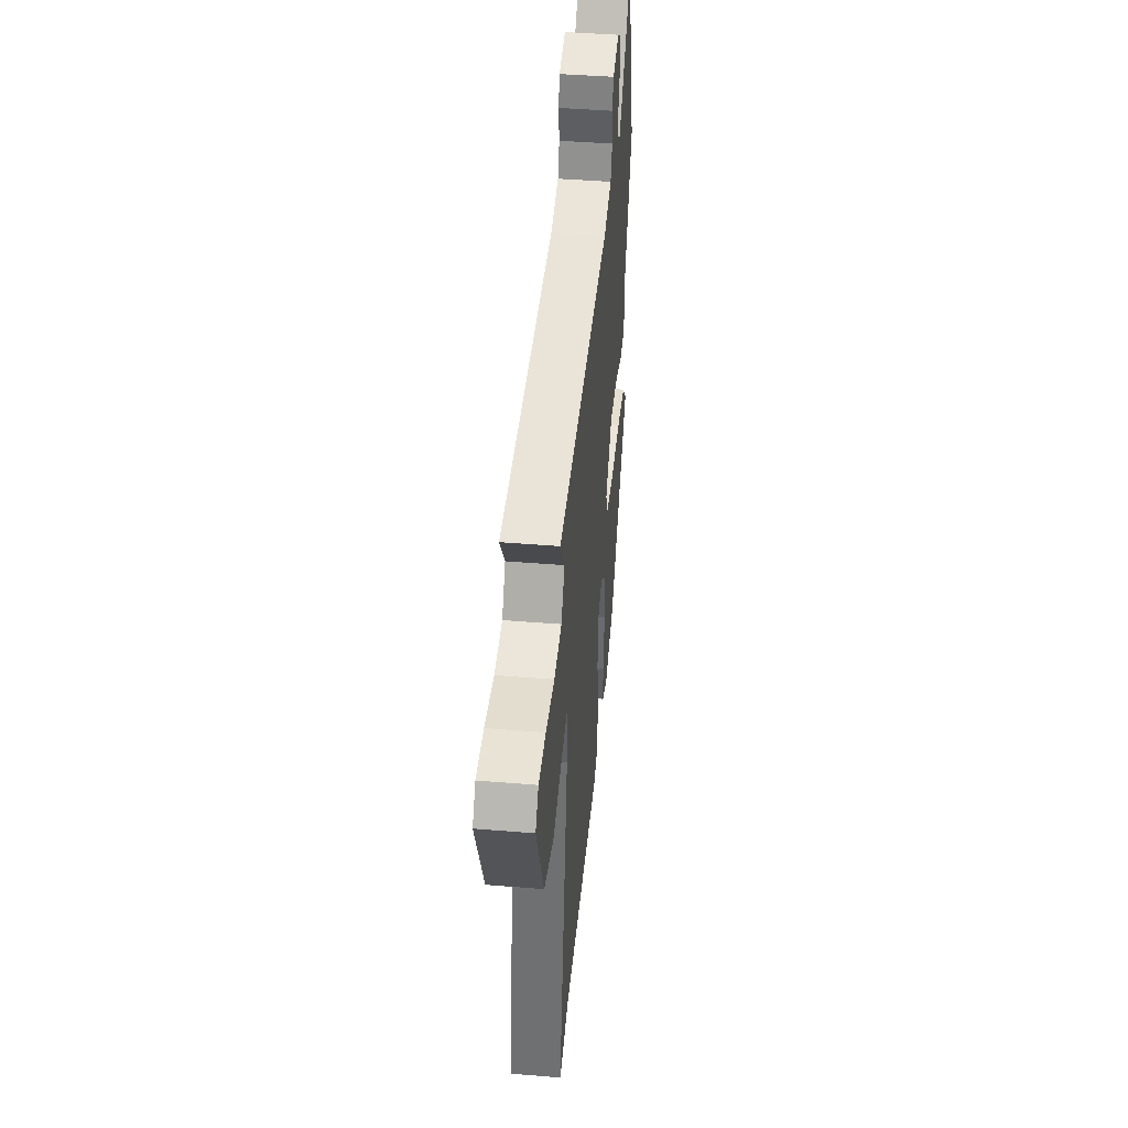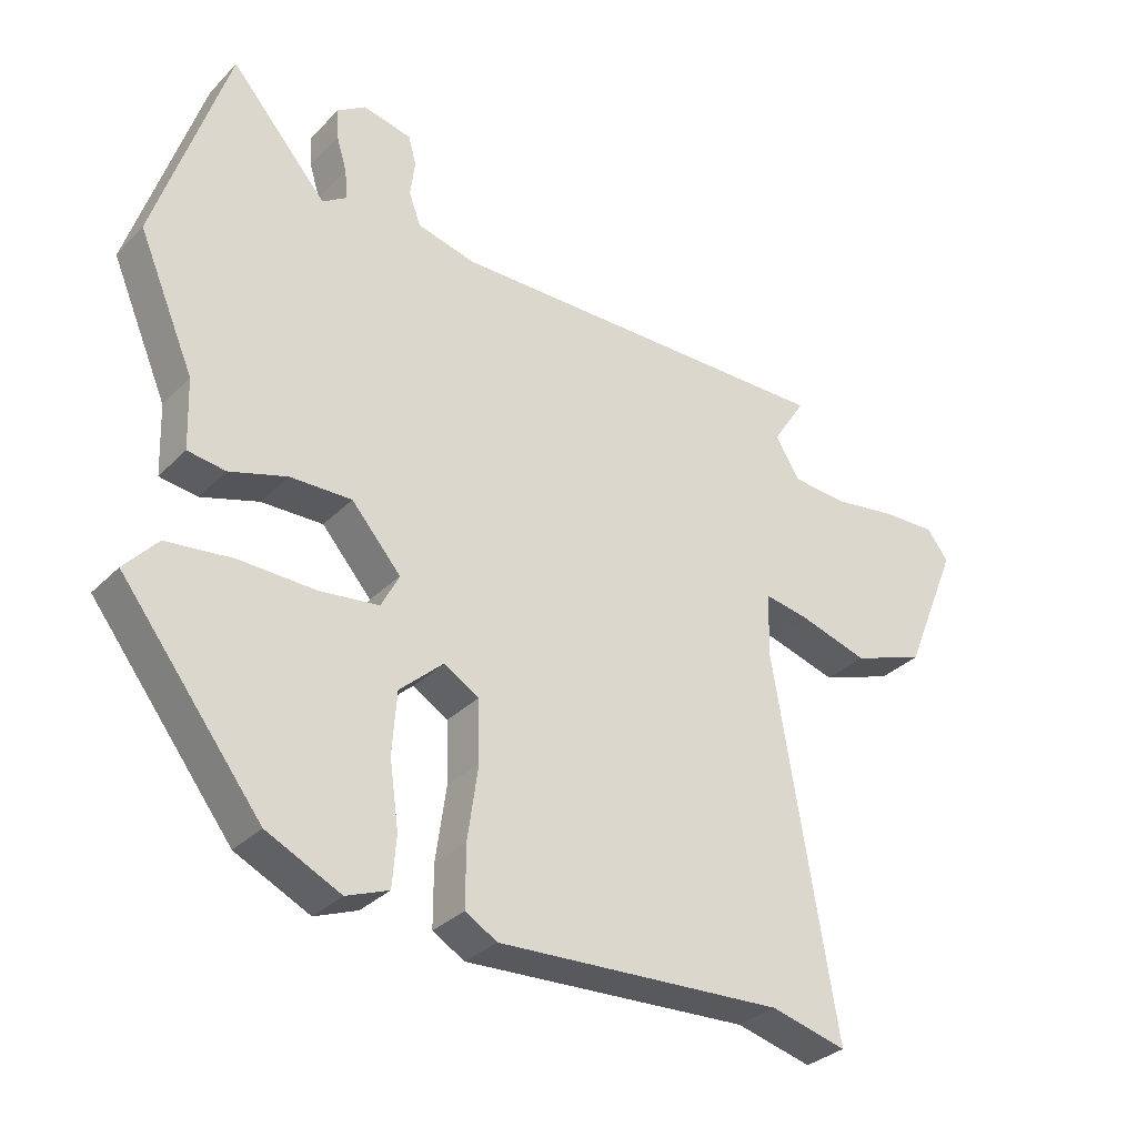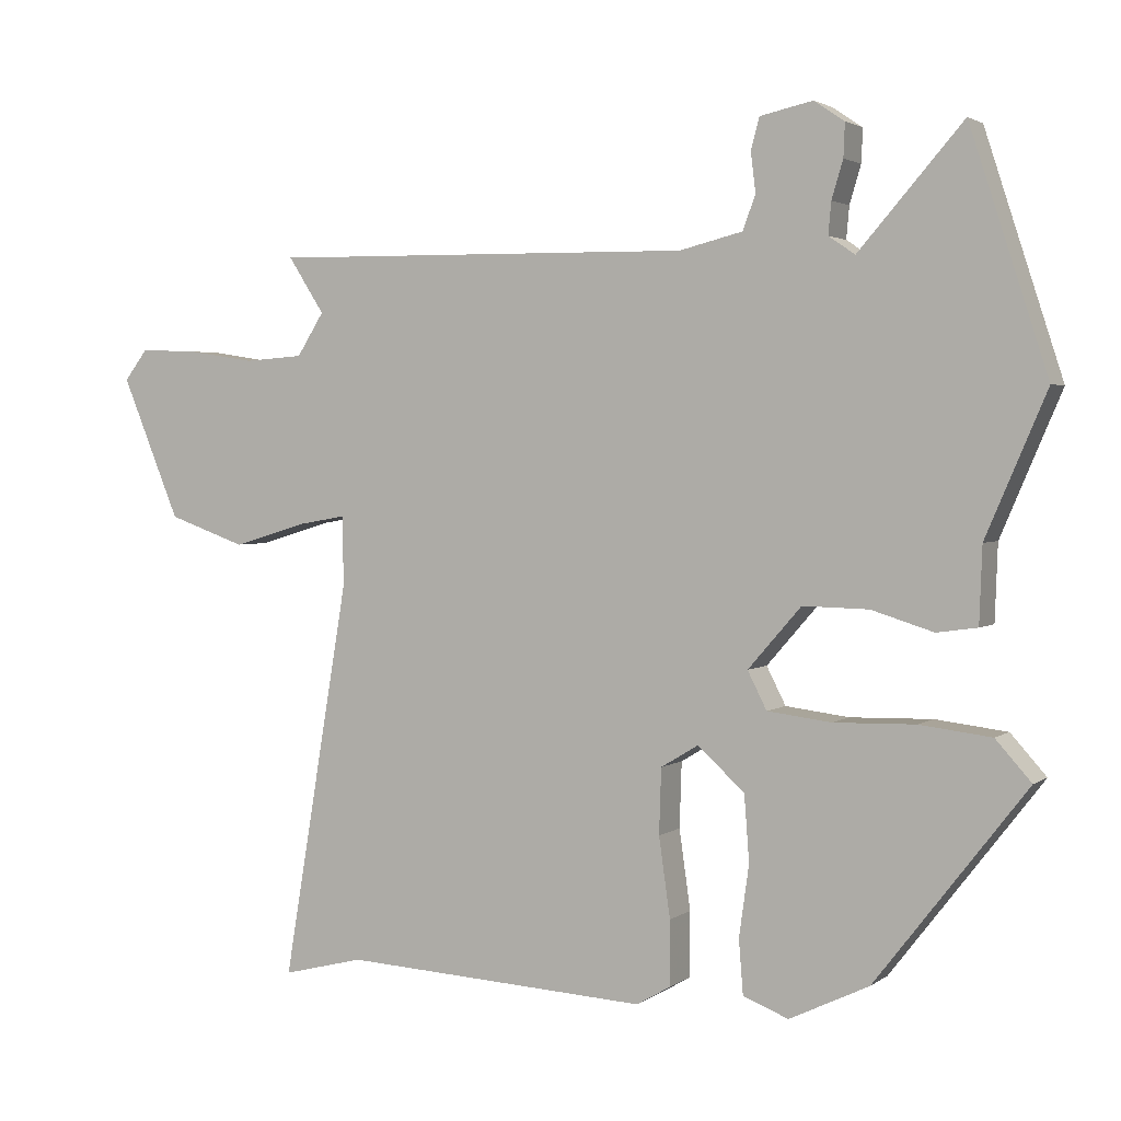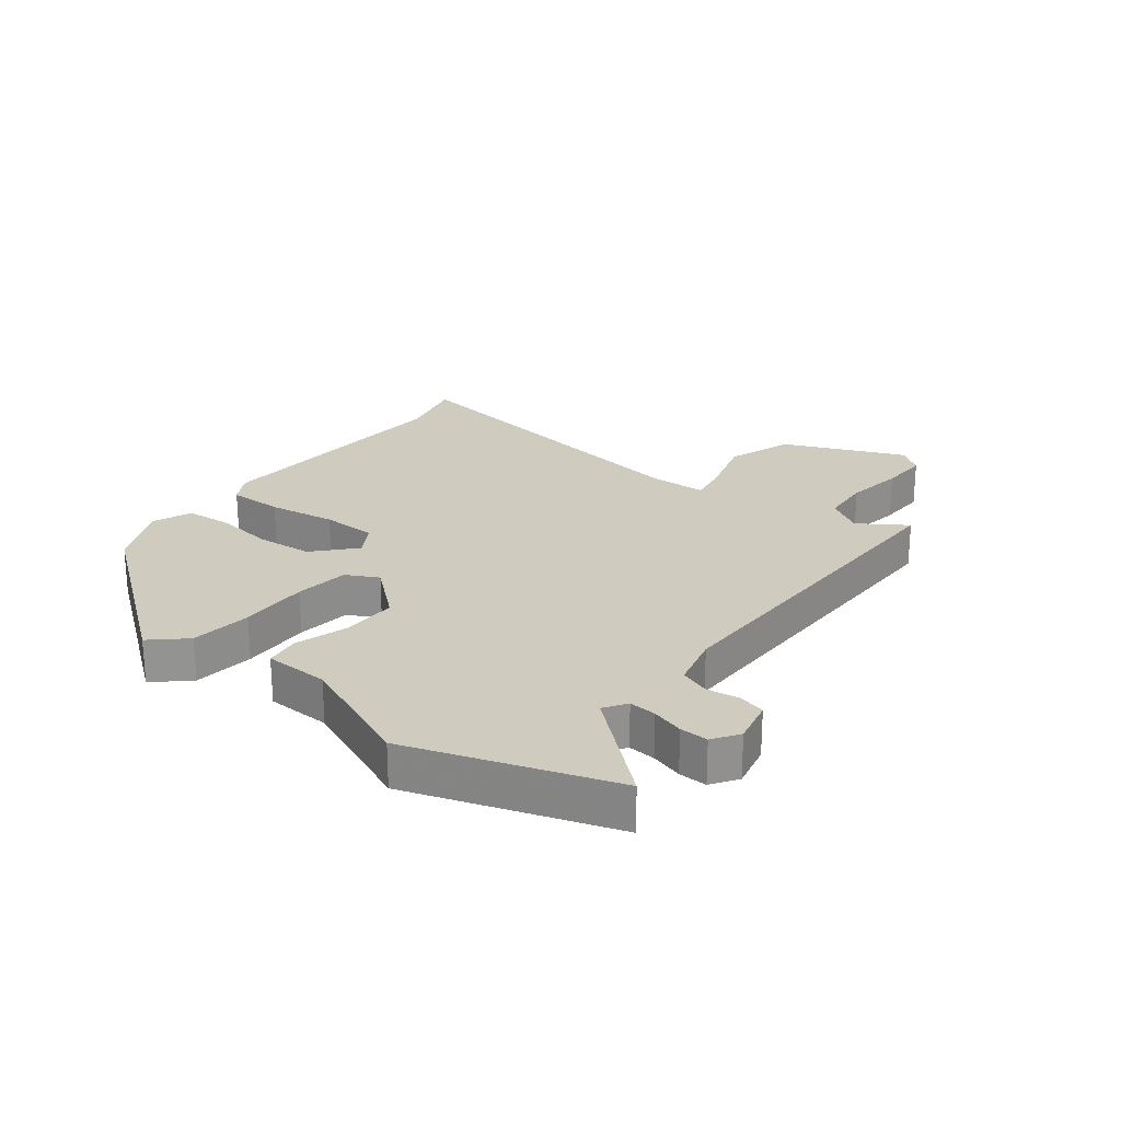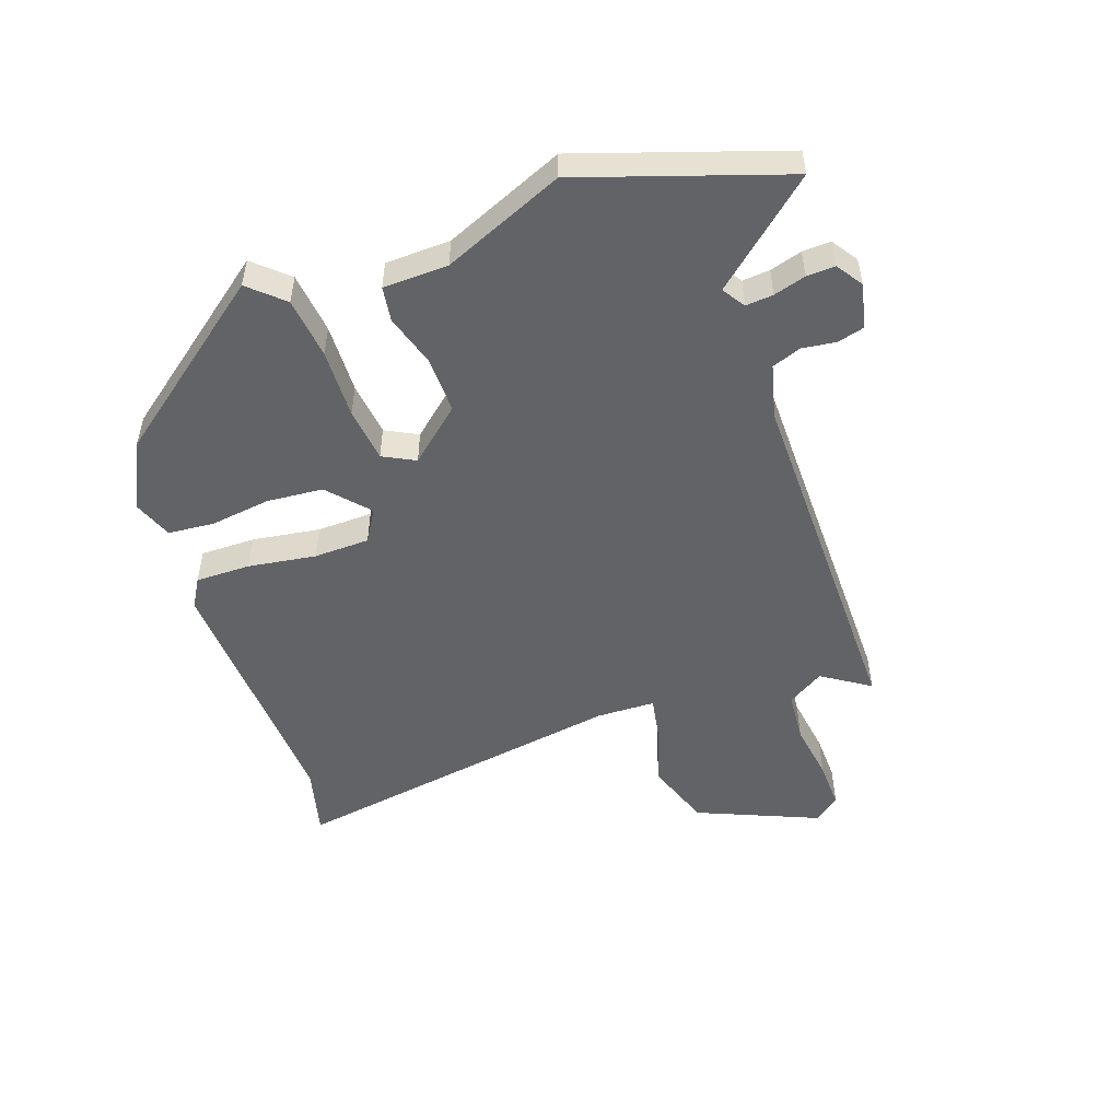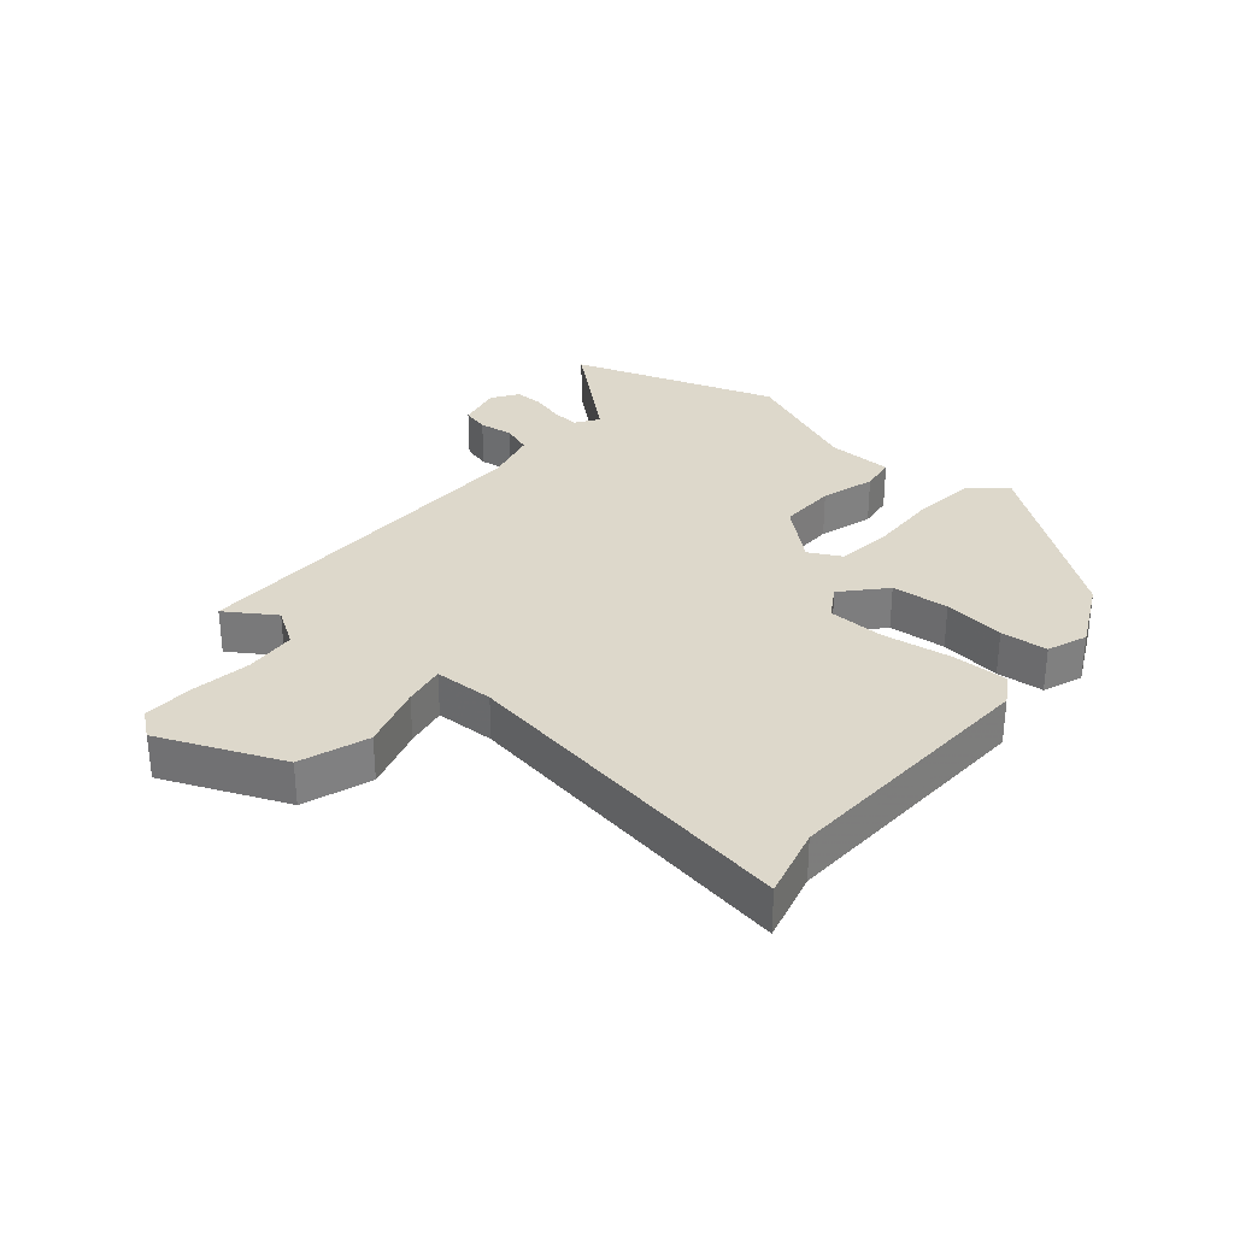
<metadata>
{"format":"obj","ext":"obj","renderer":"f3d","projection":"perspective","resolution":1024,"background":"white","views":[{"elev":44.0,"azim":95.5,"up":"+Z"},{"elev":-32.1,"azim":-36.3,"up":"+Z"},{"elev":2.6,"azim":-154.4,"up":"+Z"},{"elev":23.7,"azim":-52.6,"up":"+Y"},{"elev":-50.9,"azim":-71.1,"up":"+Y"},{"elev":31.2,"azim":129.9,"up":"+Y"}]}
</metadata>
<code>
v -0.558 0.07 0.322
v -0.449 0.07 0.657
v -0.303 0.07 0.49
v -0.266 0.07 0.515
v -0.27 0.07 0.56
v -0.286 0.07 0.613
v -0.288 0.07 0.66
v -0.245 0.07 0.689
v -0.171 0.07 0.673
v -0.159 0.07 0.629
v -0.166 0.07 0.573
v -0.148 0.07 0.525
v -0.059 0.07 0.503
v 0.54 0.07 0.512
v 0.489 0.07 0.433
v 0.527 0.07 0.373
v 0.611 0.07 0.367
v 0.708 0.07 0.382
v 0.789 0.07 0.385
v 0.822 0.07 0.342
v 0.739 0.07 0.142
v 0.629 0.07 0.103
v 0.525 0.07 0.134
v 0.457 0.07 0.146
v 0.455 0.07 0.049
v 0.549 0.07 -0.512
v 0.434 0.07 -0.483
v 0.001 0.07 -0.506
v -0.047 0.07 -0.478
v -0.047 0.07 -0.387
v -0.031 0.07 -0.275
v -0.034 0.07 -0.183
v -0.087 0.07 -0.151
v -0.153 0.07 -0.211
v -0.16 0.07 -0.304
v -0.146 0.07 -0.404
v -0.152 0.07 -0.48
v -0.216 0.07 -0.505
v -0.328 0.07 -0.451
v -0.54 0.07 -0.177
v -0.49 0.07 -0.121
v -0.389 0.07 -0.109
v -0.274 0.07 -0.112
v -0.184 0.07 -0.101
v -0.157 0.07 -0.048
v -0.232 0.07 0.038
v -0.325 0.07 0.036
v -0.412 0.07 0.009
v -0.469 0.07 0.017
v -0.473 0.07 0.124
v -0.558 0 0.322
v -0.449 0 0.657
v -0.303 0 0.49
v -0.266 0 0.515
v -0.27 0 0.56
v -0.286 0 0.613
v -0.288 0 0.66
v -0.245 0 0.689
v -0.171 0 0.673
v -0.159 0 0.629
v -0.166 0 0.573
v -0.148 0 0.525
v -0.059 0 0.503
v 0.54 0 0.512
v 0.489 0 0.433
v 0.527 0 0.373
v 0.611 0 0.367
v 0.708 0 0.382
v 0.789 0 0.385
v 0.822 0 0.342
v 0.739 0 0.142
v 0.629 0 0.103
v 0.525 0 0.134
v 0.457 0 0.146
v 0.455 0 0.049
v 0.549 0 -0.512
v 0.434 0 -0.483
v 0.001 0 -0.506
v -0.047 0 -0.478
v -0.047 0 -0.387
v -0.031 0 -0.275
v -0.034 0 -0.183
v -0.087 0 -0.151
v -0.153 0 -0.211
v -0.16 0 -0.304
v -0.146 0 -0.404
v -0.152 0 -0.48
v -0.216 0 -0.505
v -0.328 0 -0.451
v -0.54 0 -0.177
v -0.49 0 -0.121
v -0.389 0 -0.109
v -0.274 0 -0.112
v -0.184 0 -0.101
v -0.157 0 -0.048
v -0.232 0 0.038
v -0.325 0 0.036
v -0.412 0 0.009
v -0.469 0 0.017
v -0.473 0 0.124
f 47 48 49 50
f 1 2 3
f 50 1 3
f 47 50 3
f 46 47 3
f 45 46 3 4
f 41 42 43
f 40 41 43
f 39 40 43
f 38 39 43
f 37 38 43
f 36 37 43
f 35 36 43
f 34 35 43 44
f 33 34 44 45
f 29 30 31
f 28 29 31
f 27 28 31
f 27 31 32
f 26 27 32
f 25 26 32
f 45 4 5
f 33 45 5
f 32 33 5
f 25 32 5
f 24 25 5
f 21 22 23
f 20 21 23
f 19 20 23
f 18 19 23
f 17 18 23
f 13 14 15
f 13 15 16
f 9 10 11
f 8 9 11
f 7 8 11
f 6 7 11
f 5 6 11
f 5 11 12
f 24 5 12
f 16 17 23 24
f 13 16 24
f 12 13 24
f 100 99 98 97
f 53 52 51
f 53 51 100
f 53 100 97
f 53 97 96
f 54 53 96 95
f 93 92 91
f 93 91 90
f 93 90 89
f 93 89 88
f 93 88 87
f 93 87 86
f 93 86 85
f 94 93 85 84
f 95 94 84 83
f 81 80 79
f 81 79 78
f 81 78 77
f 82 81 77
f 82 77 76
f 82 76 75
f 55 54 95
f 55 95 83
f 55 83 82
f 55 82 75
f 55 75 74
f 73 72 71
f 73 71 70
f 73 70 69
f 73 69 68
f 73 68 67
f 65 64 63
f 66 65 63
f 61 60 59
f 61 59 58
f 61 58 57
f 61 57 56
f 61 56 55
f 62 61 55
f 62 55 74
f 74 73 67 66
f 74 66 63
f 74 63 62
f 1 51 52 2
f 2 52 53 3
f 3 53 54 4
f 4 54 55 5
f 5 55 56 6
f 6 56 57 7
f 7 57 58 8
f 8 58 59 9
f 9 59 60 10
f 10 60 61 11
f 11 61 62 12
f 12 62 63 13
f 13 63 64 14
f 14 64 65 15
f 15 65 66 16
f 16 66 67 17
f 17 67 68 18
f 18 68 69 19
f 19 69 70 20
f 20 70 71 21
f 21 71 72 22
f 22 72 73 23
f 23 73 74 24
f 24 74 75 25
f 25 75 76 26
f 26 76 77 27
f 27 77 78 28
f 28 78 79 29
f 29 79 80 30
f 30 80 81 31
f 31 81 82 32
f 32 82 83 33
f 33 83 84 34
f 34 84 85 35
f 35 85 86 36
f 36 86 87 37
f 37 87 88 38
f 38 88 89 39
f 39 89 90 40
f 40 90 91 41
f 41 91 92 42
f 42 92 93 43
f 43 93 94 44
f 44 94 95 45
f 45 95 96 46
f 46 96 97 47
f 47 97 98 48
f 48 98 99 49
f 49 99 100 50
f 50 100 51 1

</code>
